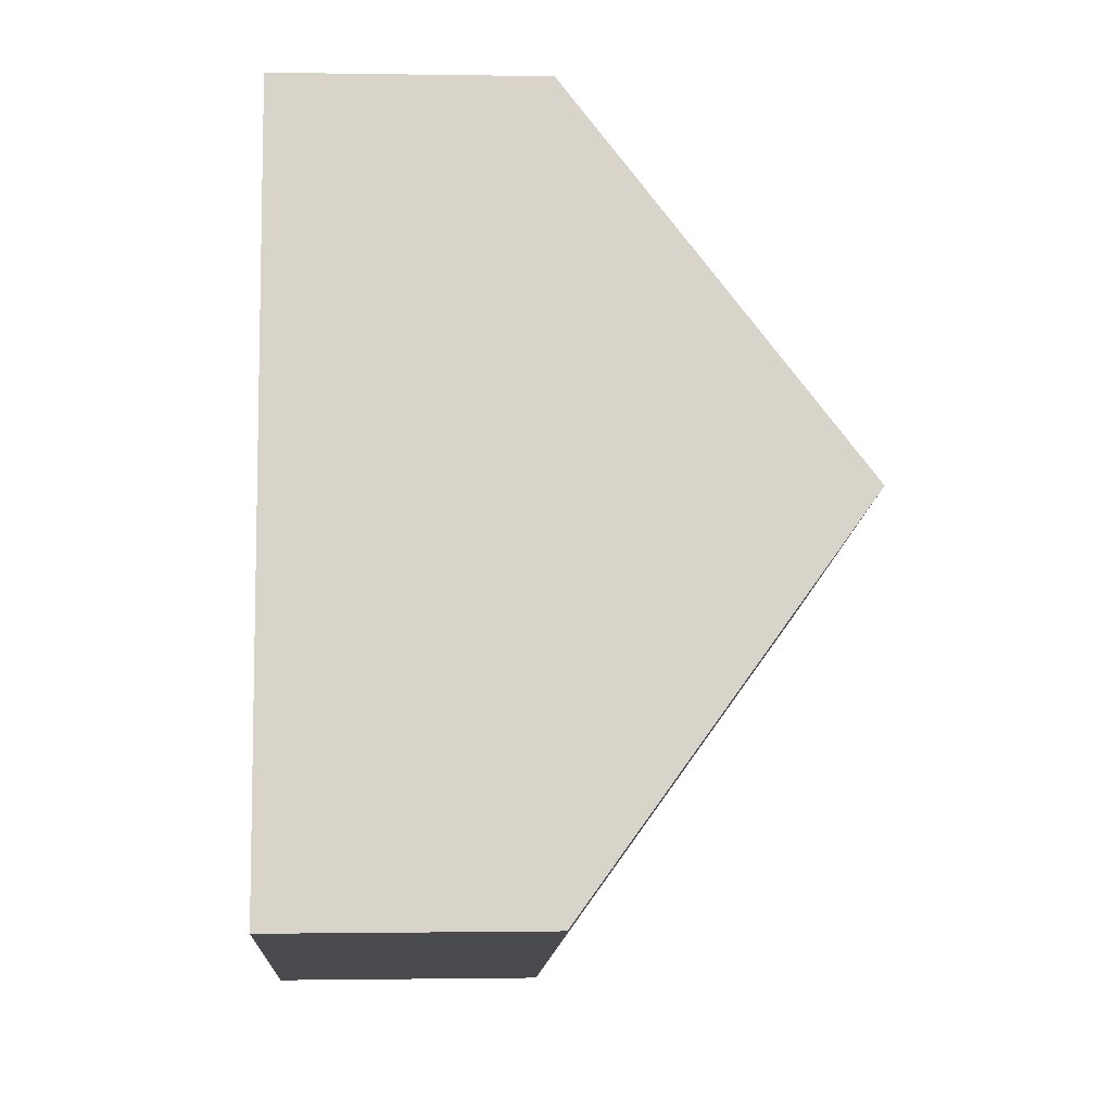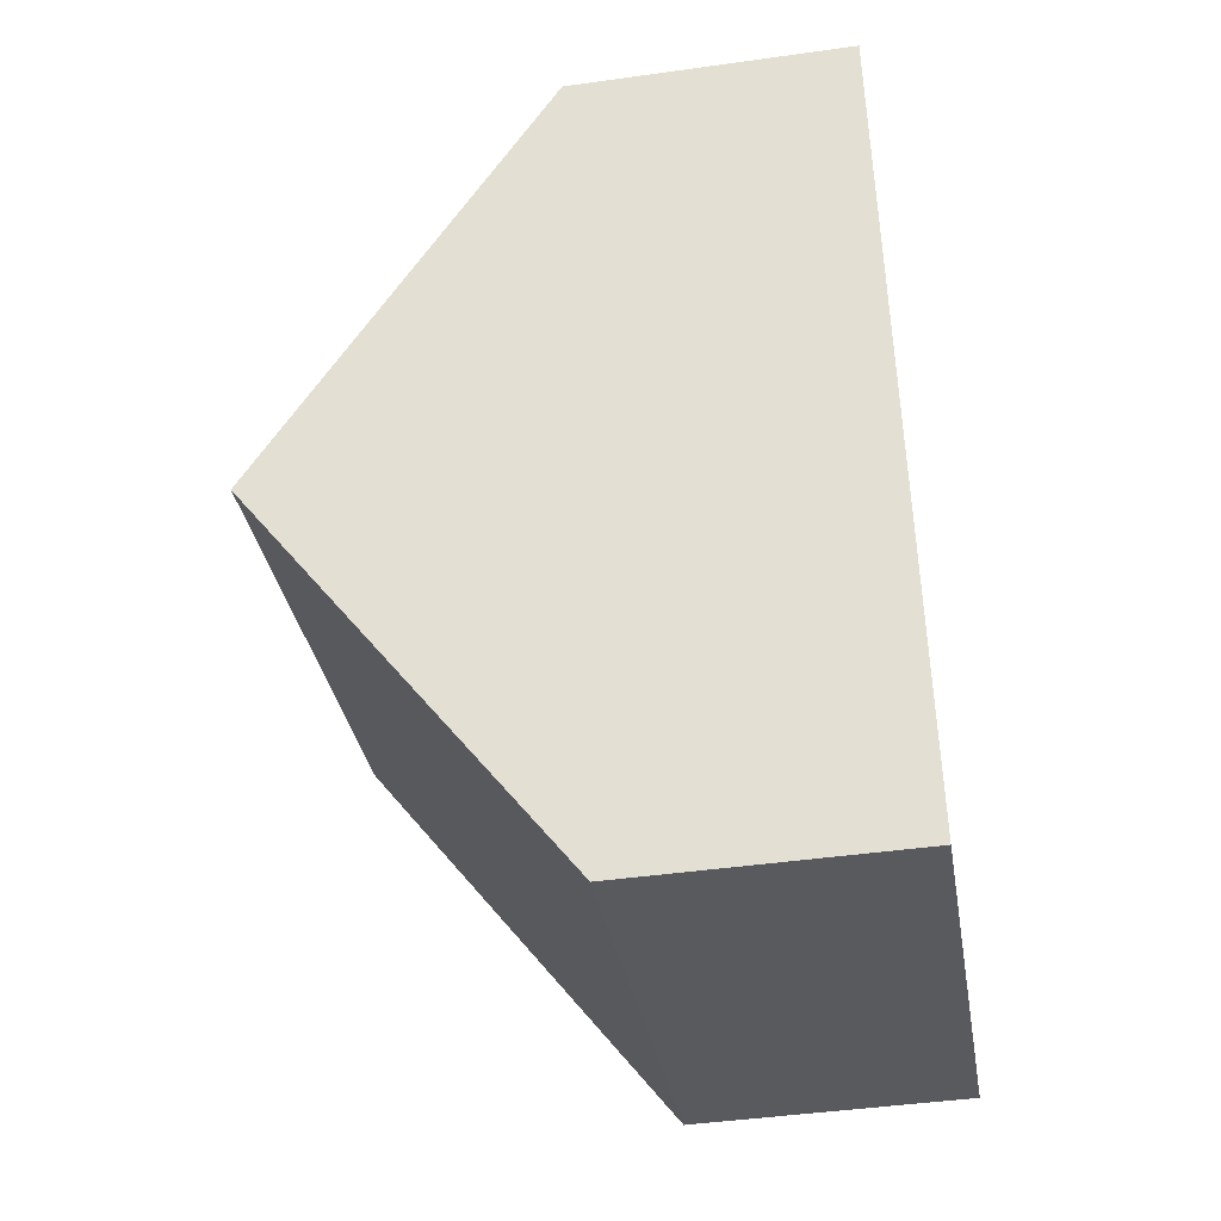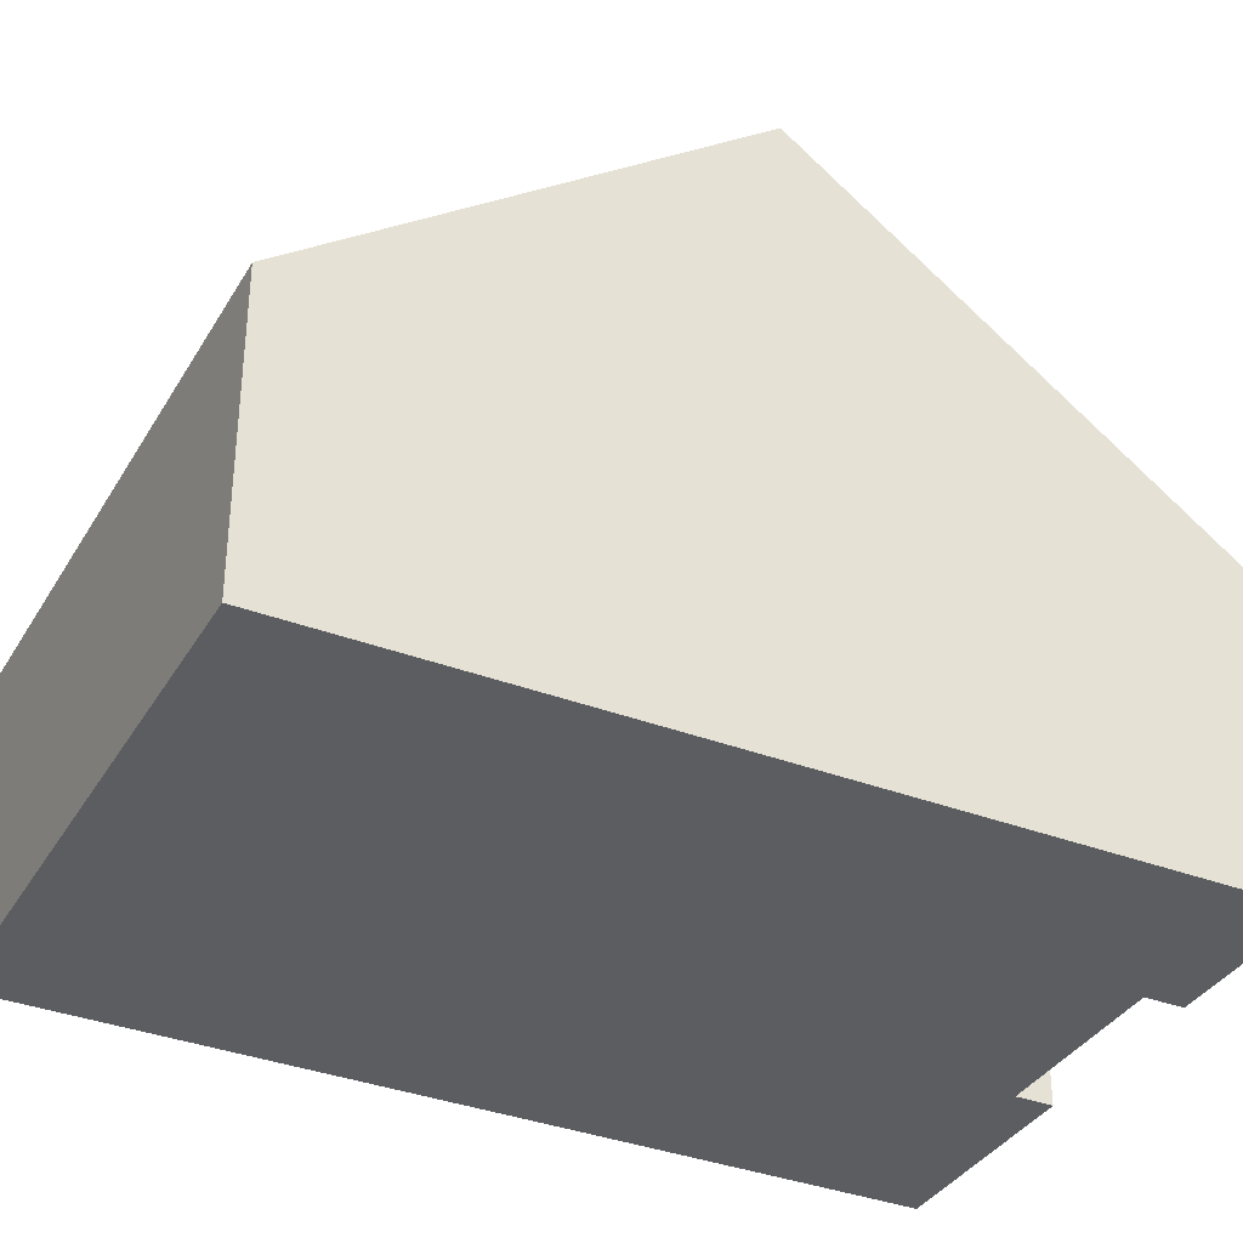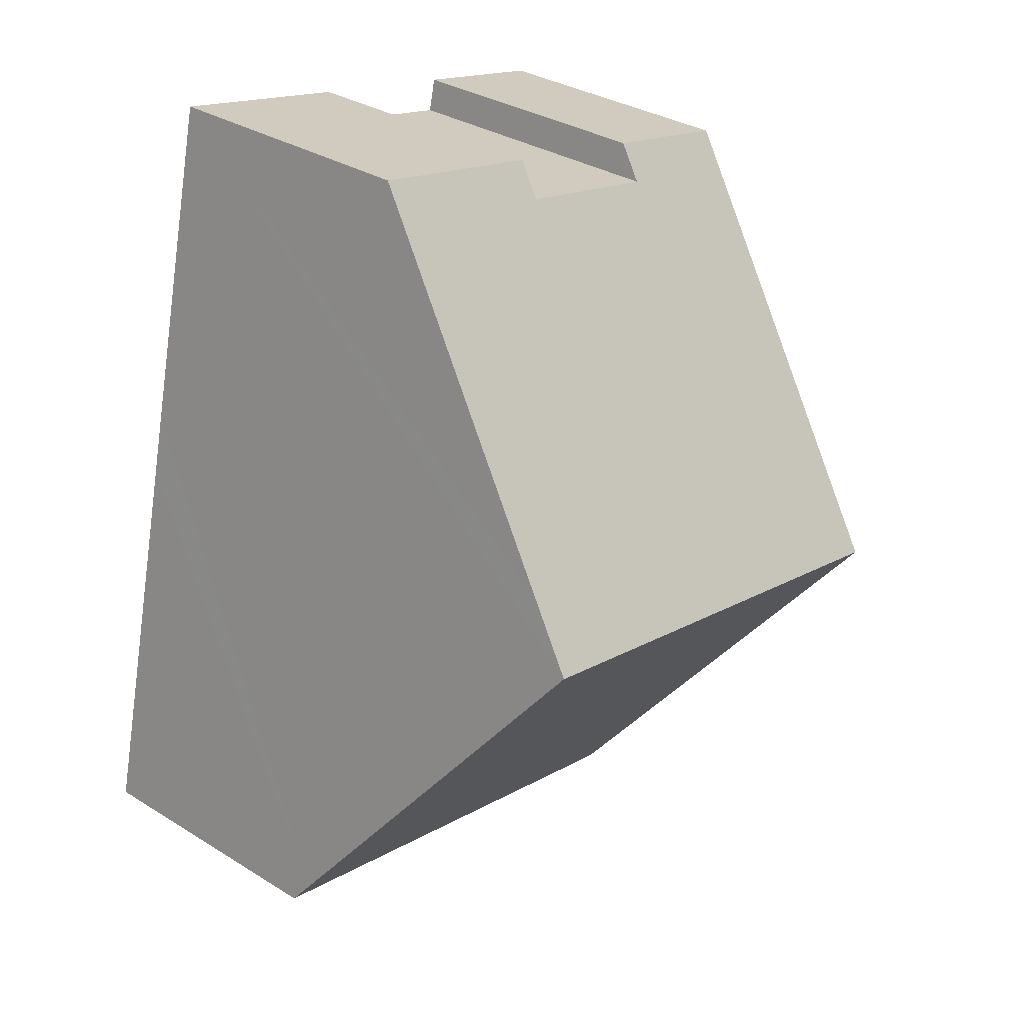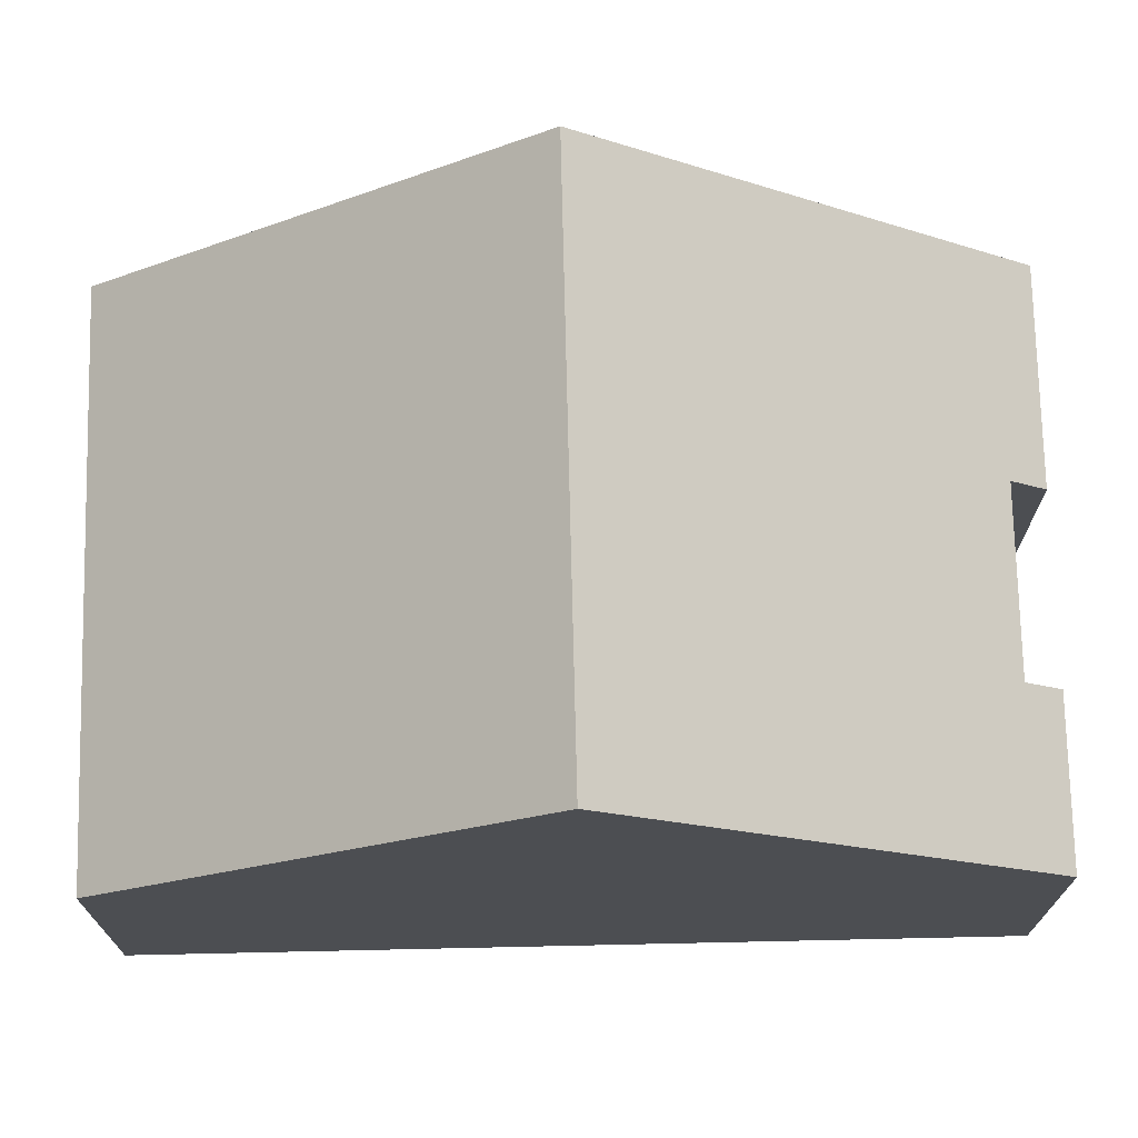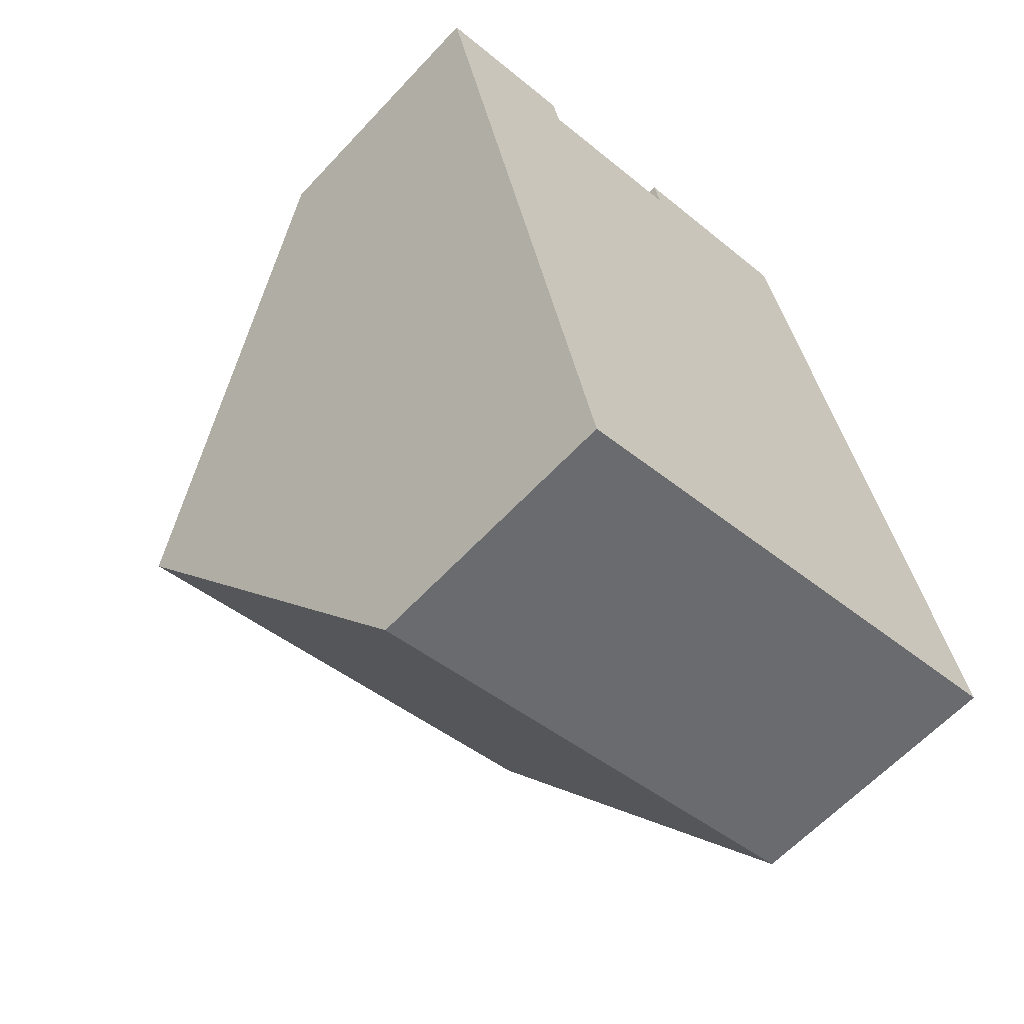
<metadata>
{"format":"obj","ext":"obj","renderer":"f3d","projection":"perspective","resolution":1024,"background":"white","views":[{"elev":-1.0,"azim":86.5,"up":"+Z"},{"elev":-44.5,"azim":-80.7,"up":"+Z"},{"elev":-35.7,"azim":-129.9,"up":"+Y"},{"elev":33.0,"azim":130.5,"up":"+Z"},{"elev":73.1,"azim":-104.5,"up":"+Y"},{"elev":-61.9,"azim":-42.8,"up":"+Z"}]}
</metadata>
<code>
v  2.909 4.317 -12.36
v  10.95 4.601 -10.09
v  11.04 4.317 -10.46
v  9.596 8.997 -4.29
v  1.457 8.997 -6.188
v  8.157 4.317 1.882
v  5.174 4.713 0.636
v  5.052 4.317 1.158
v  2.398 4.303 0.559
v  0.237 5.067 -1.007
v  0 4.302 2.634e-16
v  2.524 4.713 0.018
v  9.375 8.28 -3.344
v  5.052 -7.091e-17 1.158
v  8.157 -1.152e-16 1.882
v  2.398 -3.423e-17 0.559
v  0 0 0
v  2.524 -1.102e-18 0.018
v  5.174 -3.894e-17 0.636
v  9.375 2.048e-16 -3.344
v  9.596 2.627e-16 -4.29
v  10.95 6.177e-16 -10.09
v  11.04 6.406e-16 -10.46
v  2.909 7.566e-16 -12.36
v  1.457 3.789e-16 -6.188
v  0.237 6.166e-17 -1.007
g defaultobject
f 1 2 3
f 2 1 4
f 4 1 5
f 6 7 8
f 9 10 11
f 10 9 5
f 5 9 12
f 5 12 4
f 4 12 7
f 4 7 13
f 13 7 6
f 14 6 8
f 6 14 15
f 11 16 9
f 16 11 17
f 18 7 12
f 7 18 19
f 15 13 6
f 13 15 4
f 4 15 20
f 4 20 2
f 2 20 21
f 2 21 22
f 2 22 3
f 3 22 23
f 9 18 12
f 18 9 16
f 23 1 3
f 1 23 24
f 24 5 1
f 5 24 25
f 5 25 10
f 10 25 26
f 10 26 11
f 11 26 17
f 19 8 7
f 8 19 14
f 26 16 17
f 16 26 25
f 16 25 18
f 18 25 19
f 19 25 15
f 15 25 20
f 20 25 24
f 20 24 21
f 21 24 22
f 22 24 23
f 15 14 19

</code>
